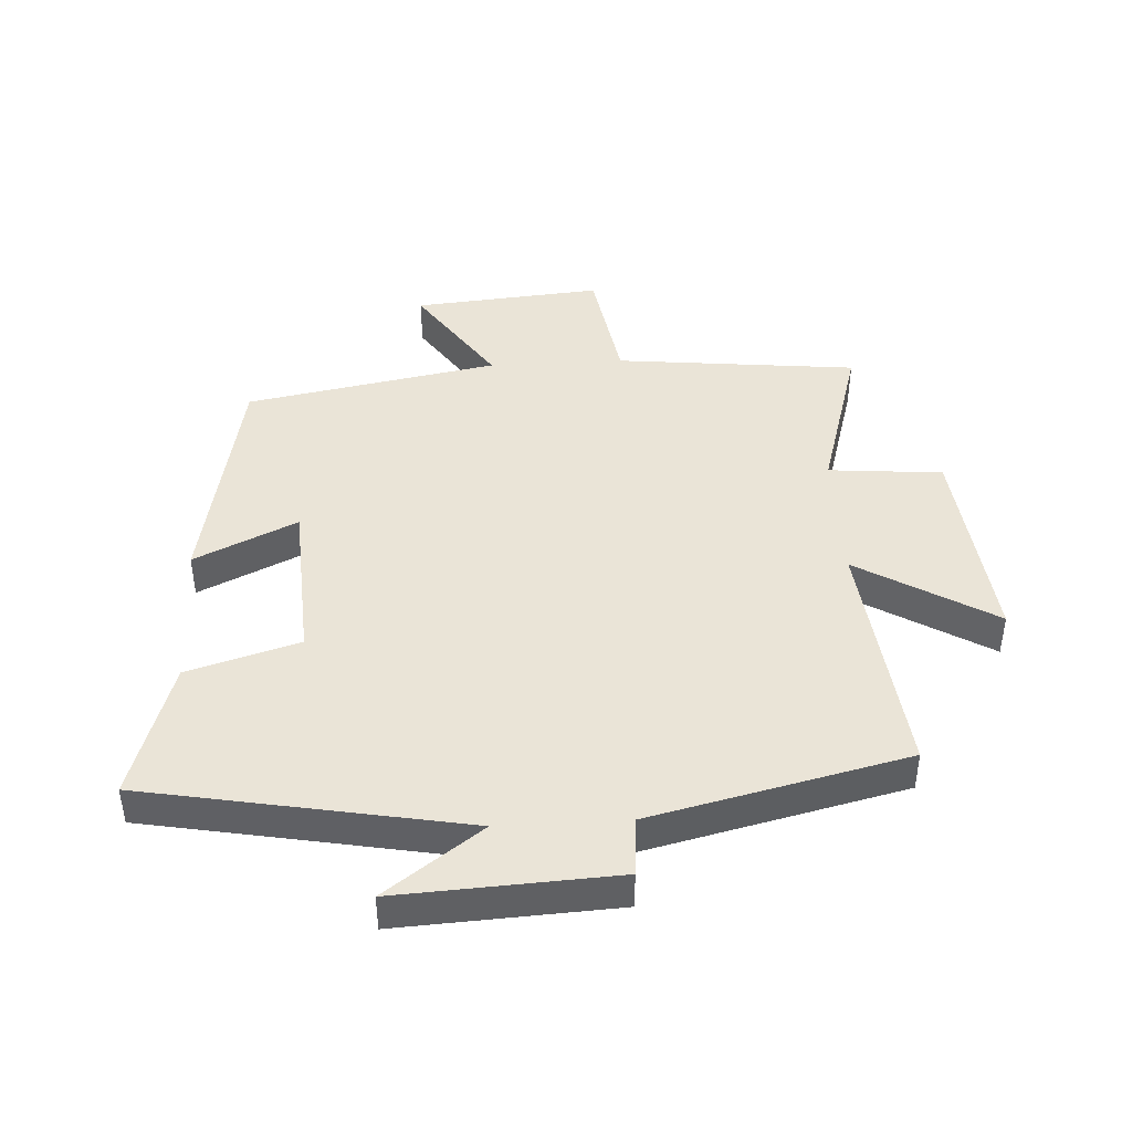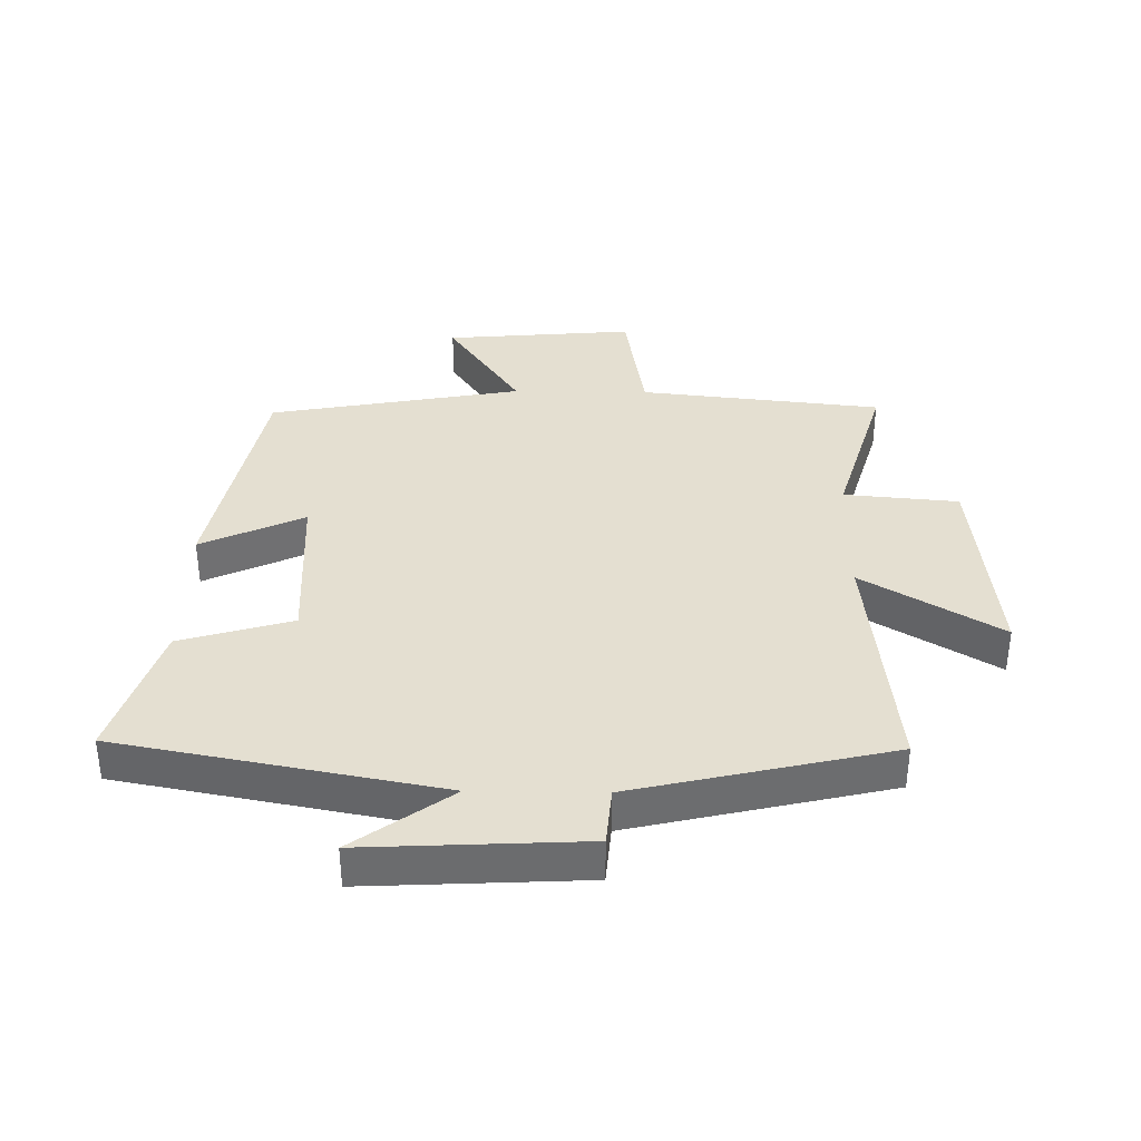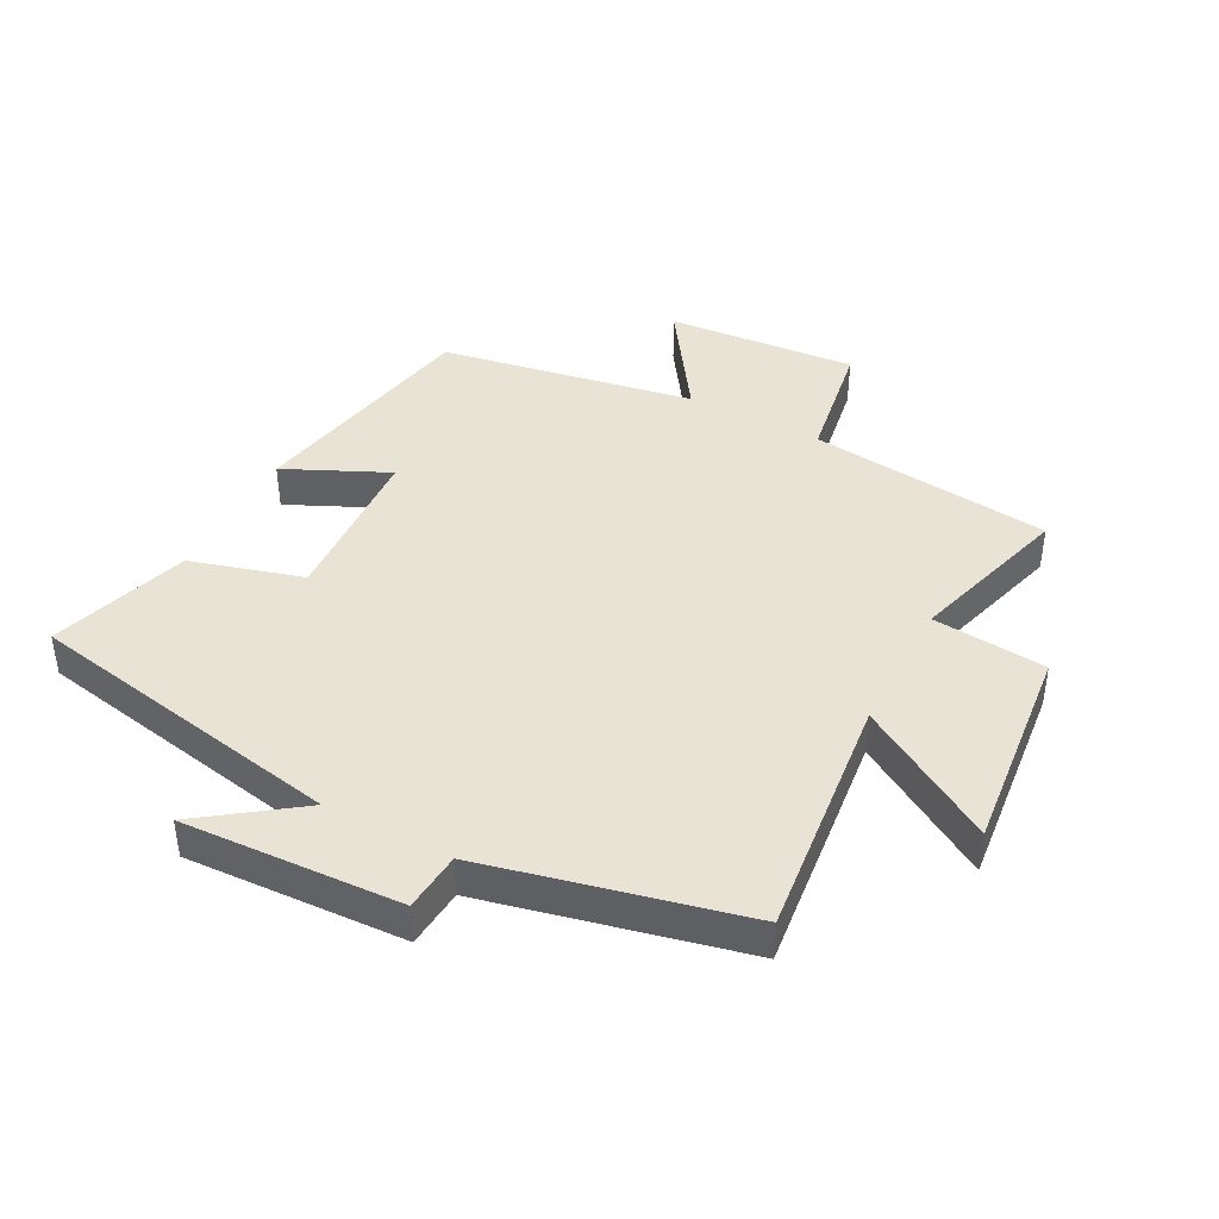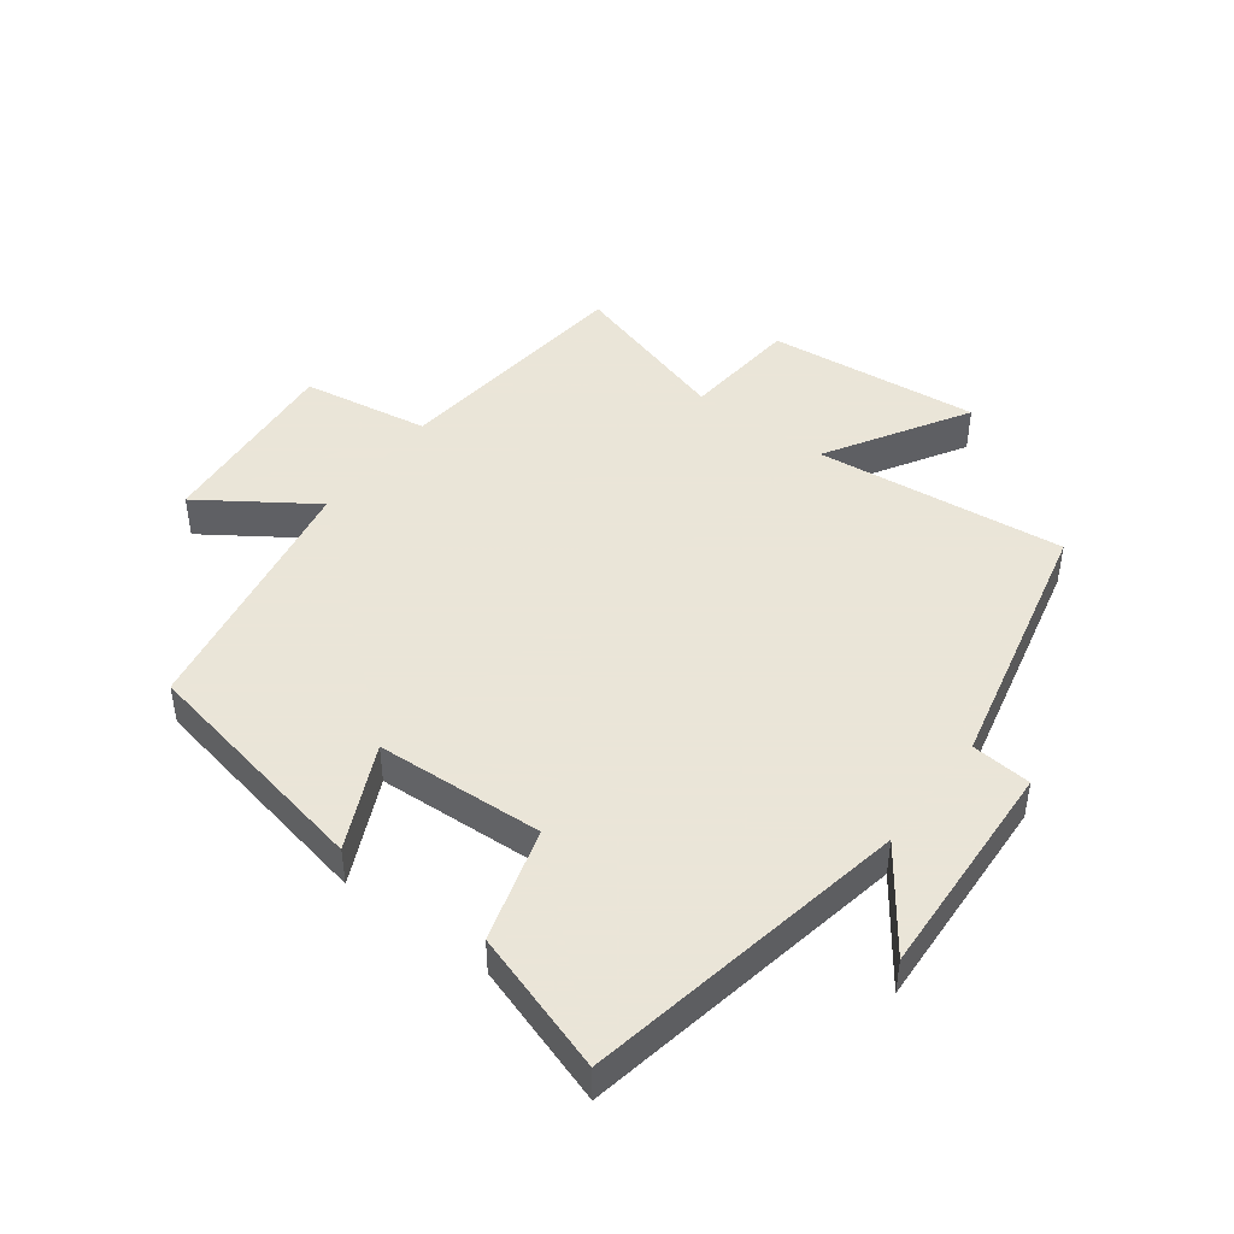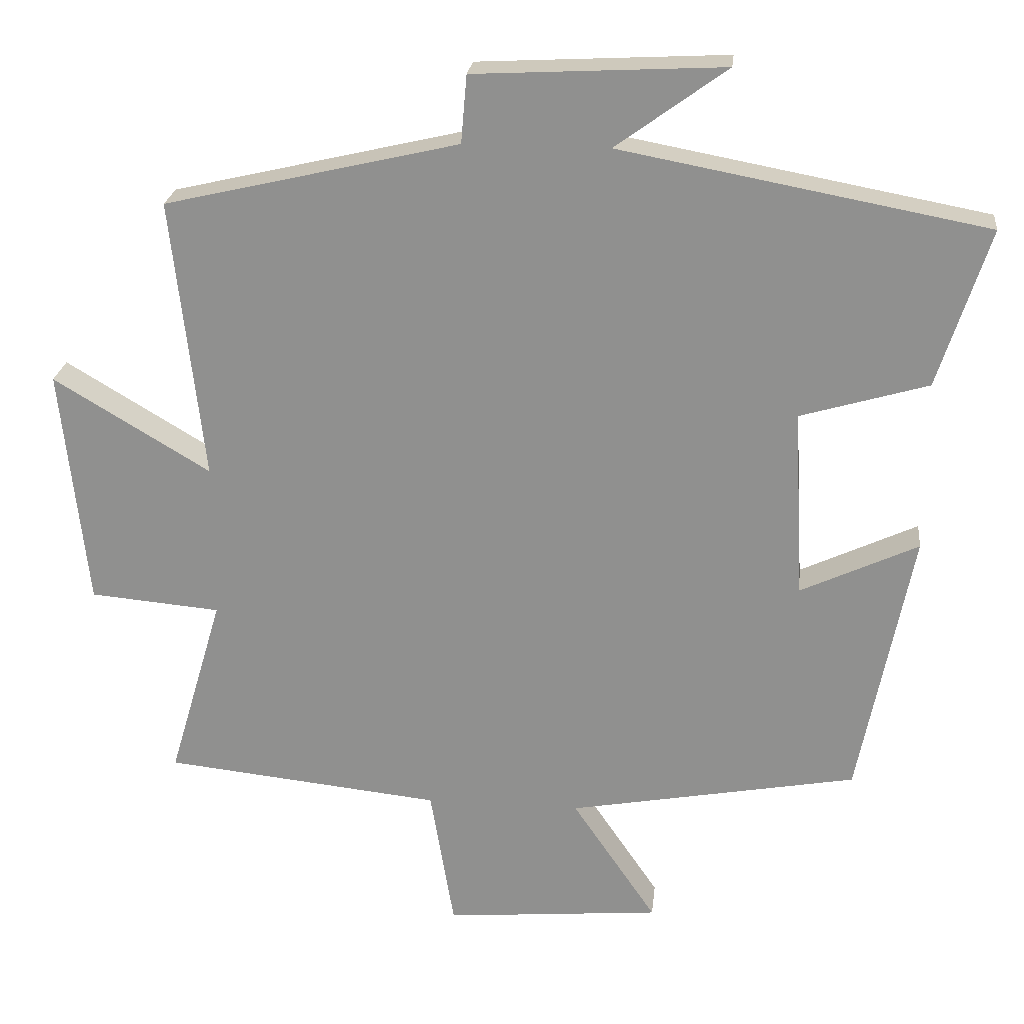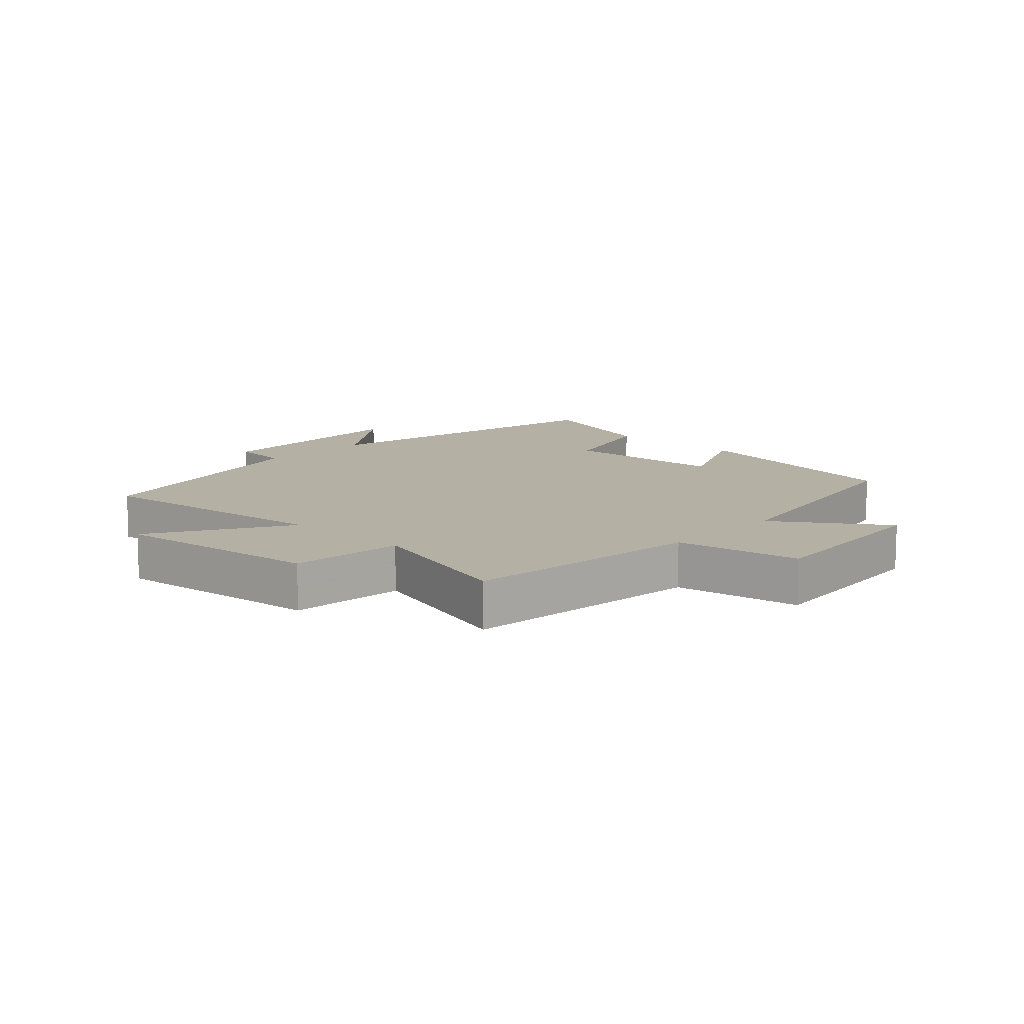
<metadata>
{"format":"obj","ext":"obj","renderer":"f3d","projection":"perspective","resolution":1024,"background":"white","views":[{"elev":43.6,"azim":-3.3,"up":"+Y"},{"elev":36.6,"azim":0.9,"up":"+Y"},{"elev":42.2,"azim":27.9,"up":"+Y"},{"elev":45.5,"azim":-53.0,"up":"+Y"},{"elev":23.4,"azim":-173.8,"up":"+Z"},{"elev":11.6,"azim":133.2,"up":"+Y"}]}
</metadata>
<code>
v 0.544 0.07 0.405
v 0.5 0.07 0.015
v 0.717 0.07 0.145
v 0.681 0.07 -0.187
v 0.5 0.07 -0.203
v 0.575 0.07 -0.459
v 0.191 0.07 -0.5
v 0.158 0.07 -0.698
v -0.142 0.07 -0.672
v -0.025 0.07 -0.5
v -0.426 0.07 -0.427
v -0.5 0.07 -0.053
v -0.337 0.07 -0.129
v -0.323 0.07 0.133
v -0.5 0.07 0.185
v -0.571 0.07 0.405
v -0.063 0.07 0.5
v -0.217 0.07 0.612
v 0.129 0.07 0.594
v 0.137 0.07 0.5
v 0.544 0 0.405
v 0.5 0 0.015
v 0.717 0 0.145
v 0.681 0 -0.187
v 0.5 0 -0.203
v 0.575 0 -0.459
v 0.191 0 -0.5
v 0.158 0 -0.698
v -0.142 0 -0.672
v -0.025 0 -0.5
v -0.426 0 -0.427
v -0.5 0 -0.053
v -0.337 0 -0.129
v -0.323 0 0.133
v -0.5 0 0.185
v -0.571 0 0.405
v -0.063 0 0.5
v -0.217 0 0.612
v 0.129 0 0.594
v 0.137 0 0.5
f 17 18 19 20
f 17 20 1 2
f 14 15 16 17
f 13 14 17 2
f 10 11 12 13
f 10 13 2
f 7 8 9 10
f 5 6 7 10
f 5 10 2 3
f 3 4 5
f 40 39 38 37
f 22 21 40 37
f 37 36 35 34
f 22 37 34 33
f 33 32 31 30
f 22 33 30
f 30 29 28 27
f 30 27 26 25
f 23 22 30 25
f 25 24 23
f 1 21 22 2
f 2 22 23 3
f 3 23 24 4
f 4 24 25 5
f 5 25 26 6
f 6 26 27 7
f 7 27 28 8
f 8 28 29 9
f 9 29 30 10
f 10 30 31 11
f 11 31 32 12
f 12 32 33 13
f 13 33 34 14
f 14 34 35 15
f 15 35 36 16
f 16 36 37 17
f 17 37 38 18
f 18 38 39 19
f 19 39 40 20
f 20 40 21 1

</code>
